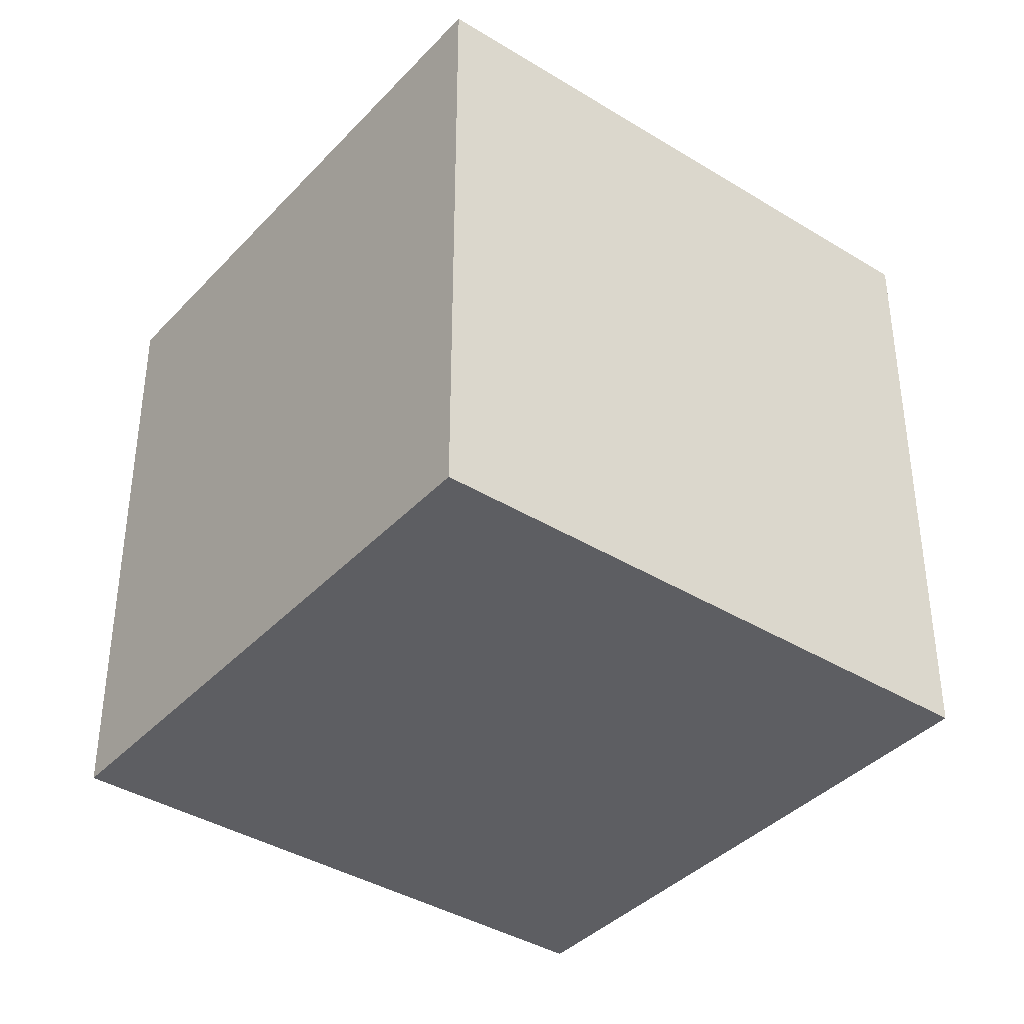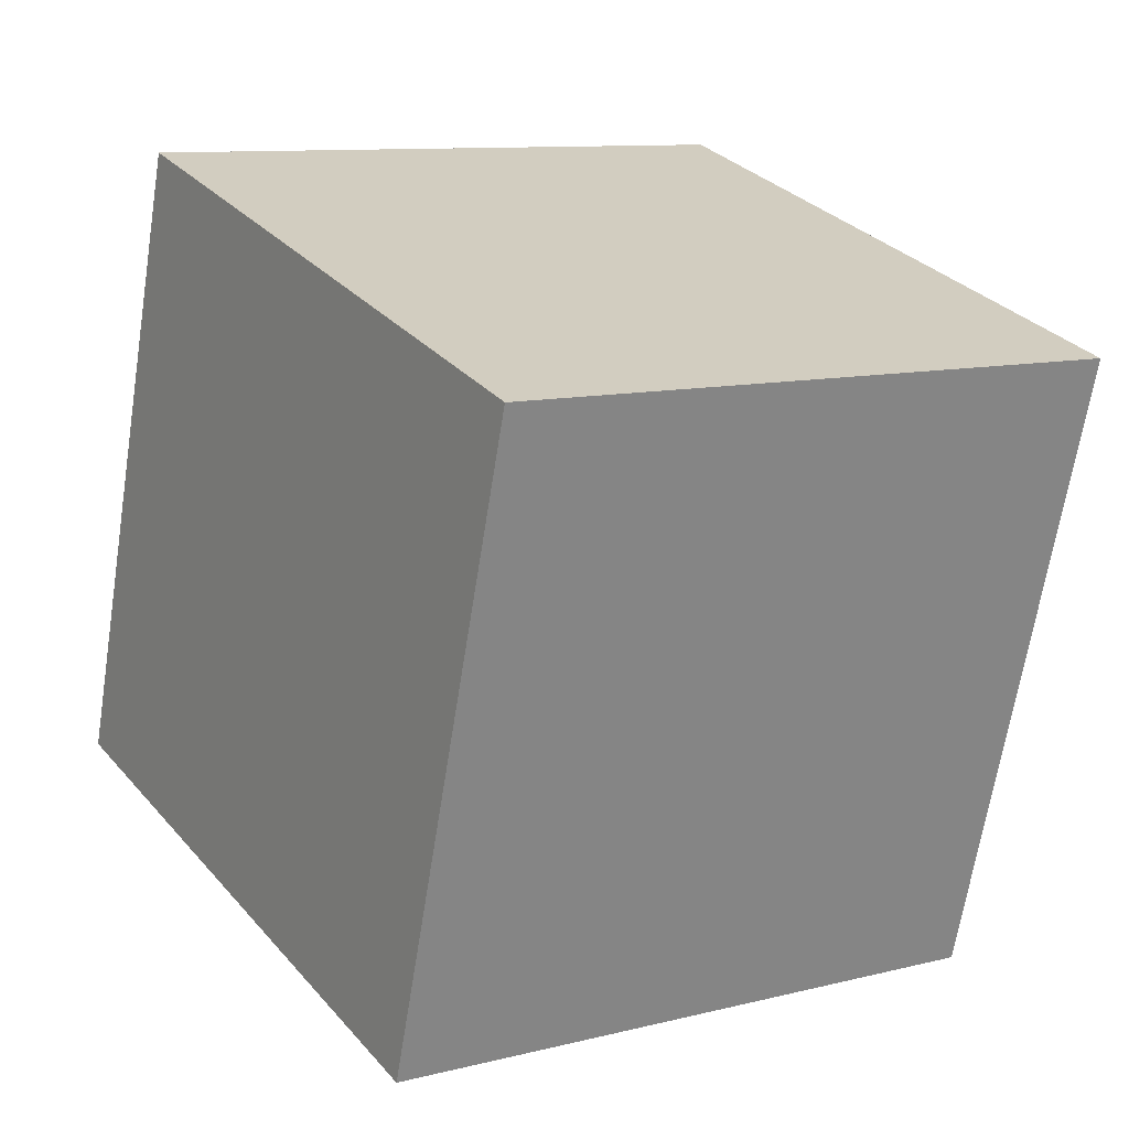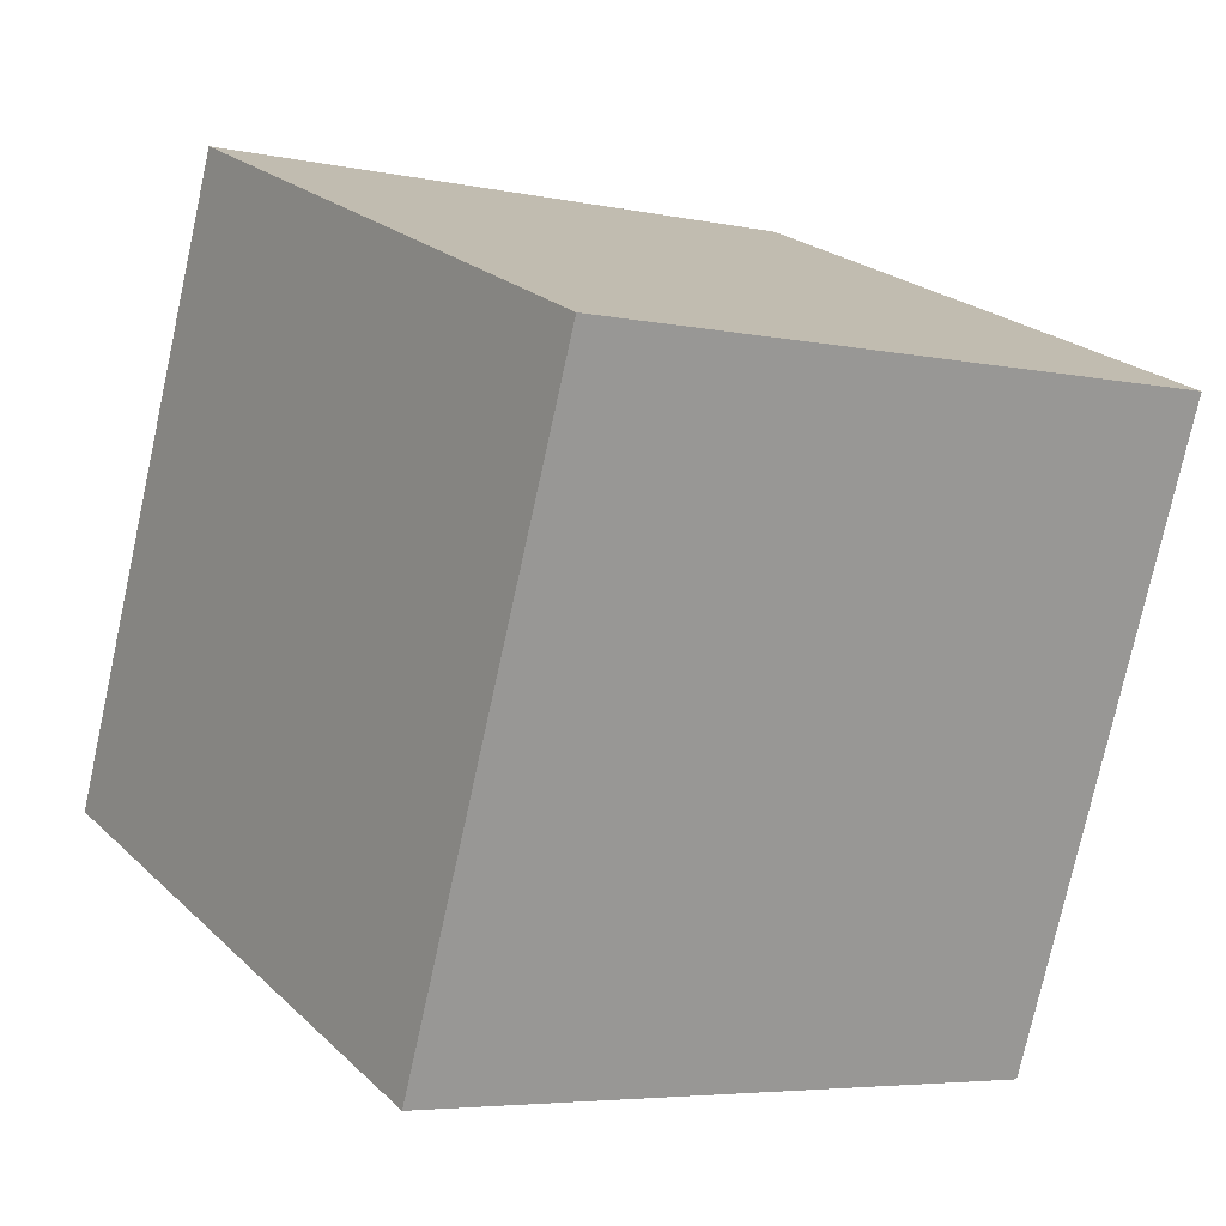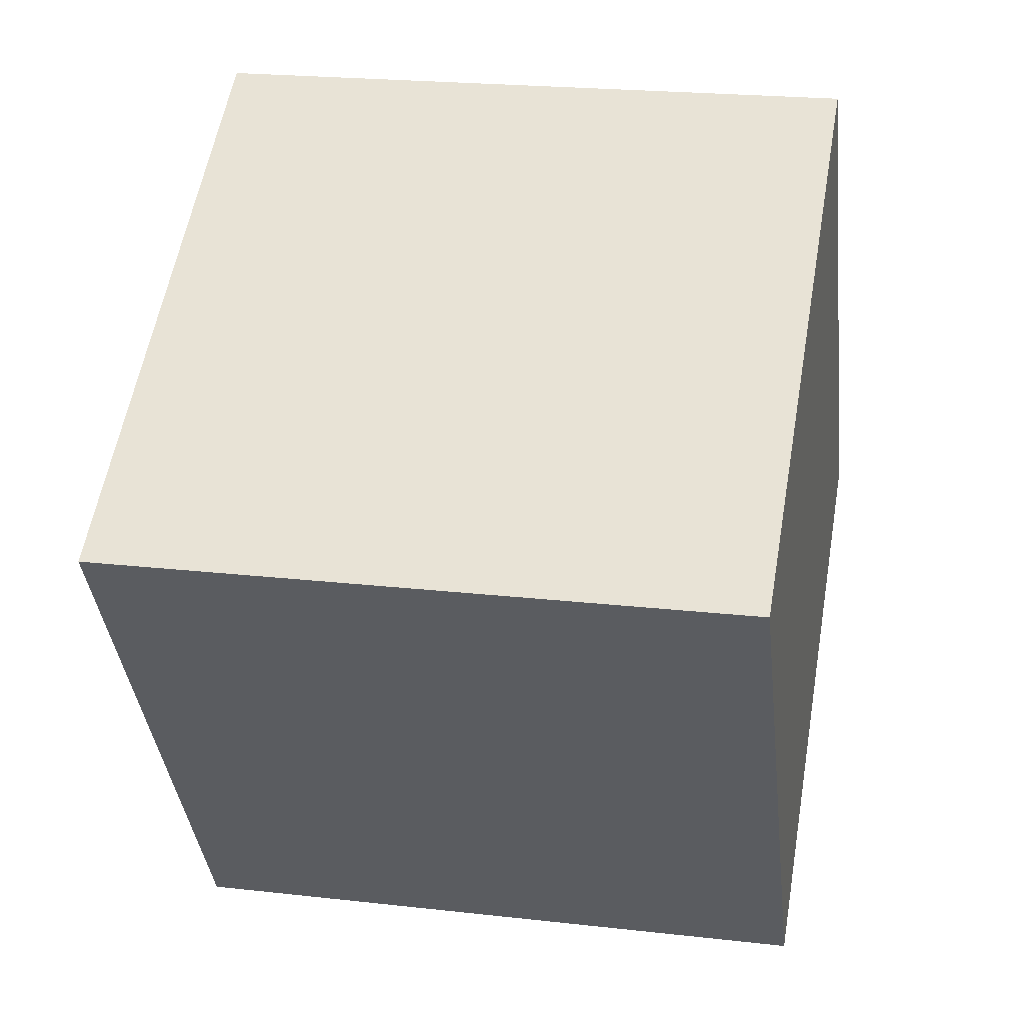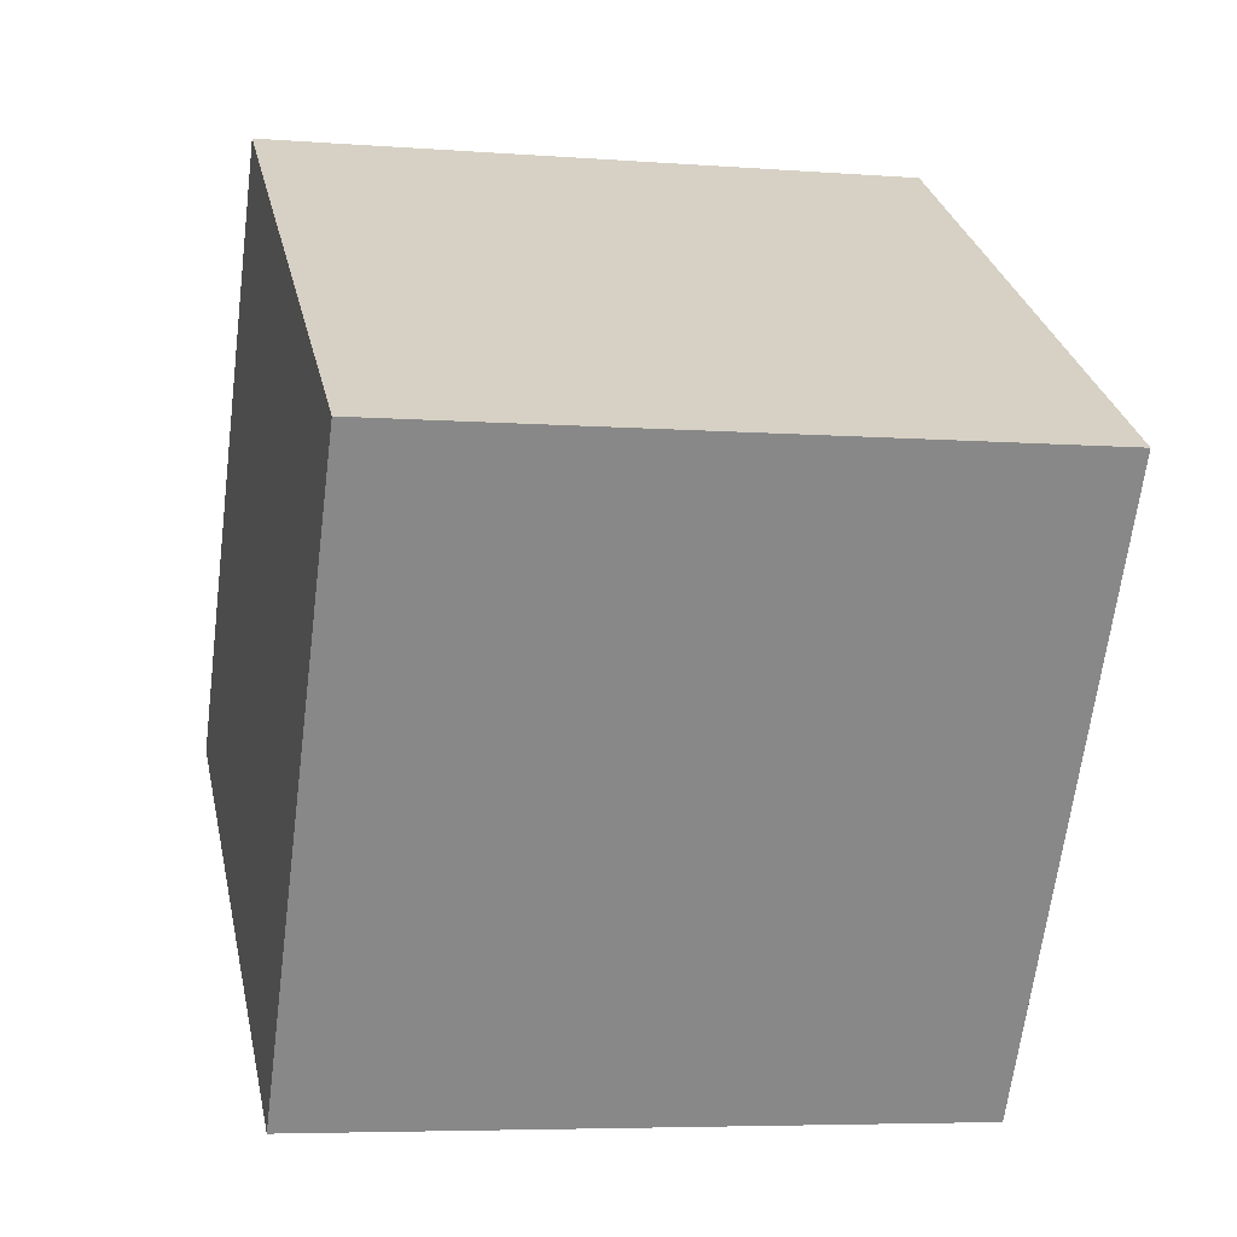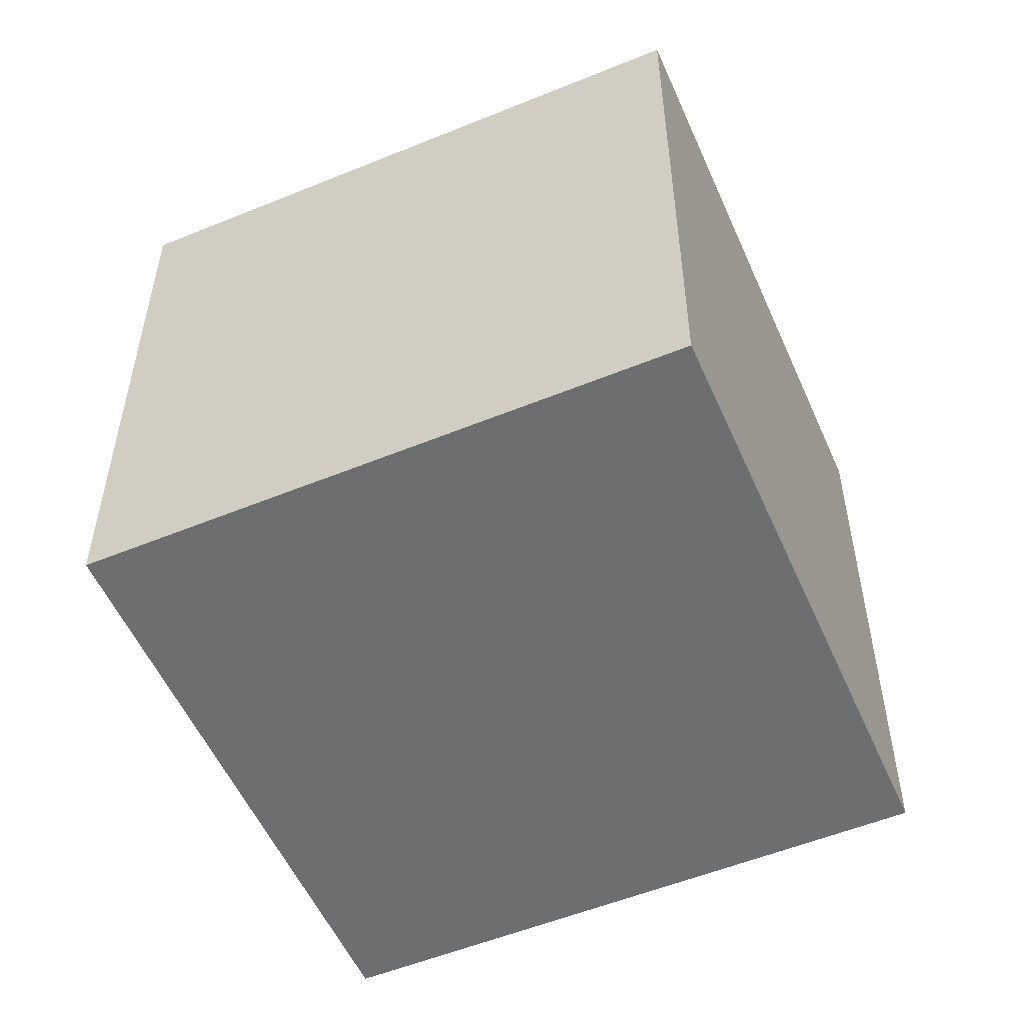
<metadata>
{"format":"obj","ext":"obj","renderer":"f3d","projection":"perspective","resolution":1024,"background":"white","views":[{"elev":-38.8,"azim":-5.2,"up":"+Z"},{"elev":-66.4,"azim":-9.0,"up":"+Y"},{"elev":-76.3,"azim":-12.4,"up":"+Y"},{"elev":21.7,"azim":-78.6,"up":"+Y"},{"elev":-5.7,"azim":-103.4,"up":"+Y"},{"elev":-54.2,"azim":56.0,"up":"+Z"}]}
</metadata>
<code>
v 0.7962 0.4489 -0.3483
v 0.7962 0.4489 0.05175
v 0.4589 0.2338 0.05175
v 0.7962 0.4489 -0.3483
v 0.4589 0.2338 0.05175
v 0.4589 0.2338 -0.3483
v 0.5811 0.7862 -0.3483
v 0.2438 0.5711 -0.3483
v 0.2438 0.5711 0.05175
v 0.5811 0.7862 -0.3483
v 0.2438 0.5711 0.05175
v 0.5811 0.7862 0.05175
v 0.7962 0.4489 -0.3483
v 0.5811 0.7862 -0.3483
v 0.5811 0.7862 0.05175
v 0.7962 0.4489 -0.3483
v 0.5811 0.7862 0.05175
v 0.7962 0.4489 0.05175
v 0.7962 0.4489 0.05175
v 0.5811 0.7862 0.05175
v 0.2438 0.5711 0.05175
v 0.7962 0.4489 0.05175
v 0.2438 0.5711 0.05175
v 0.4589 0.2338 0.05175
v 0.4589 0.2338 0.05175
v 0.2438 0.5711 0.05175
v 0.2438 0.5711 -0.3483
v 0.4589 0.2338 0.05175
v 0.2438 0.5711 -0.3483
v 0.4589 0.2338 -0.3483
v 0.5811 0.7862 -0.3483
v 0.7962 0.4489 -0.3483
v 0.4589 0.2338 -0.3483
v 0.5811 0.7862 -0.3483
v 0.4589 0.2338 -0.3483
v 0.2438 0.5711 -0.3483
f 1 2 3
f 4 5 6
f 7 8 9
f 10 11 12
f 13 14 15
f 16 17 18
f 19 20 21
f 22 23 24
f 25 26 27
f 28 29 30
f 31 32 33
f 34 35 36

</code>
